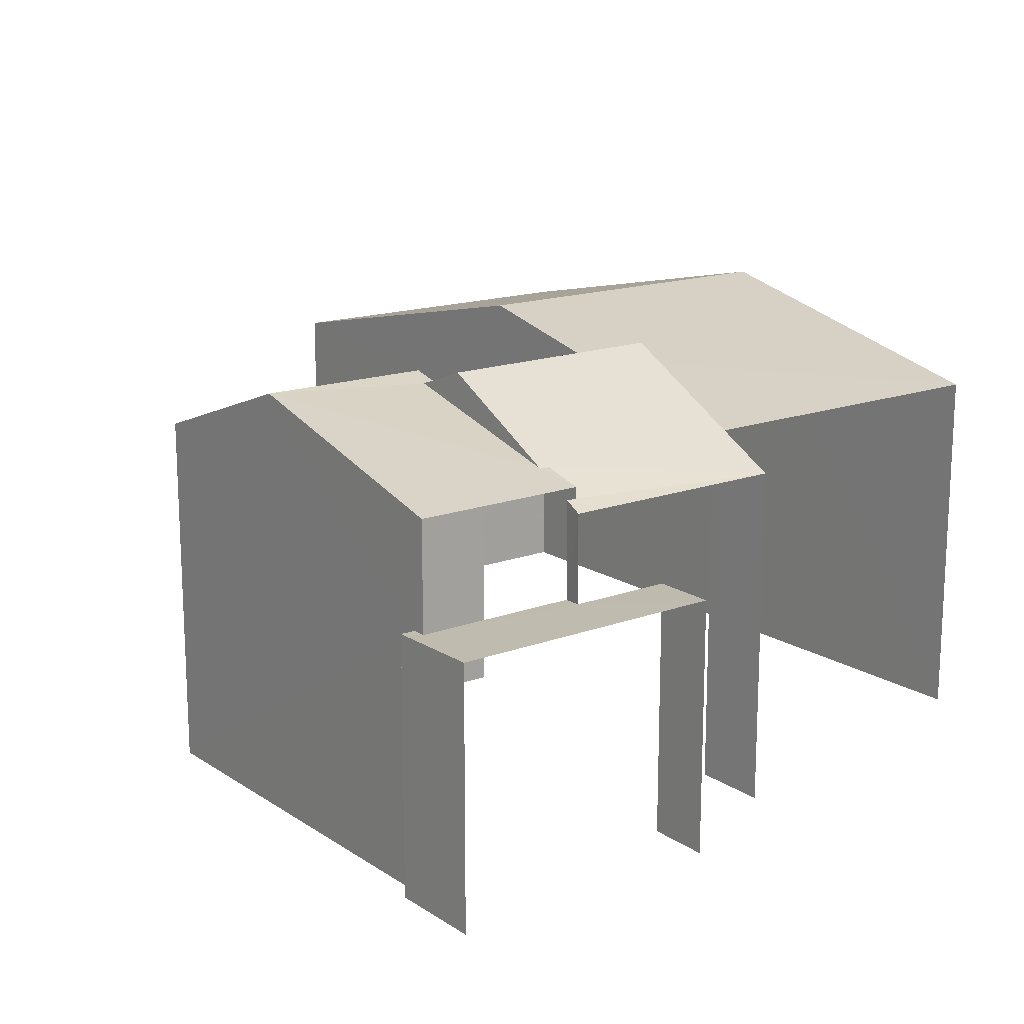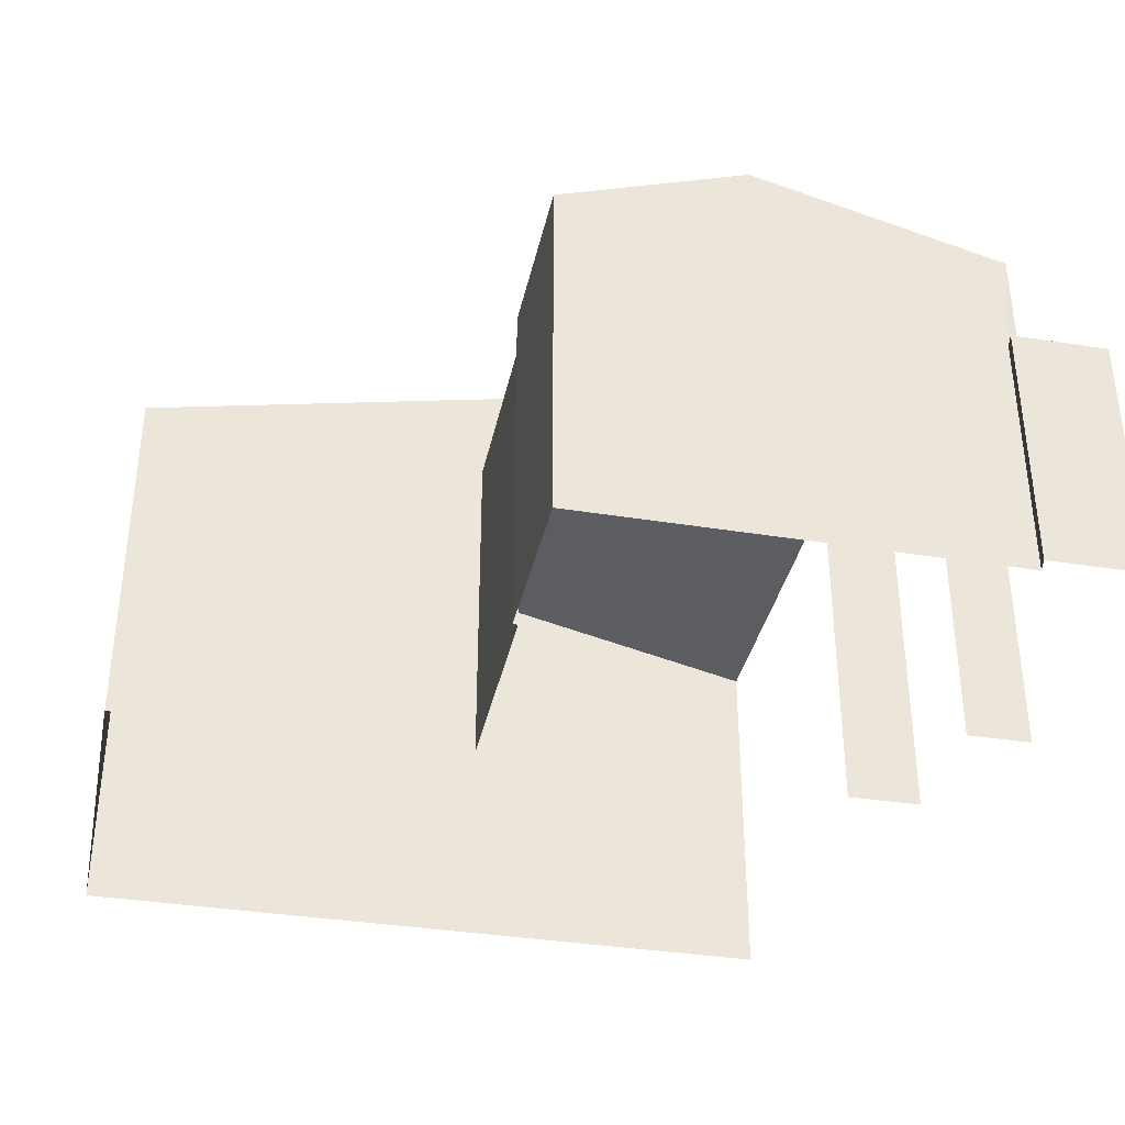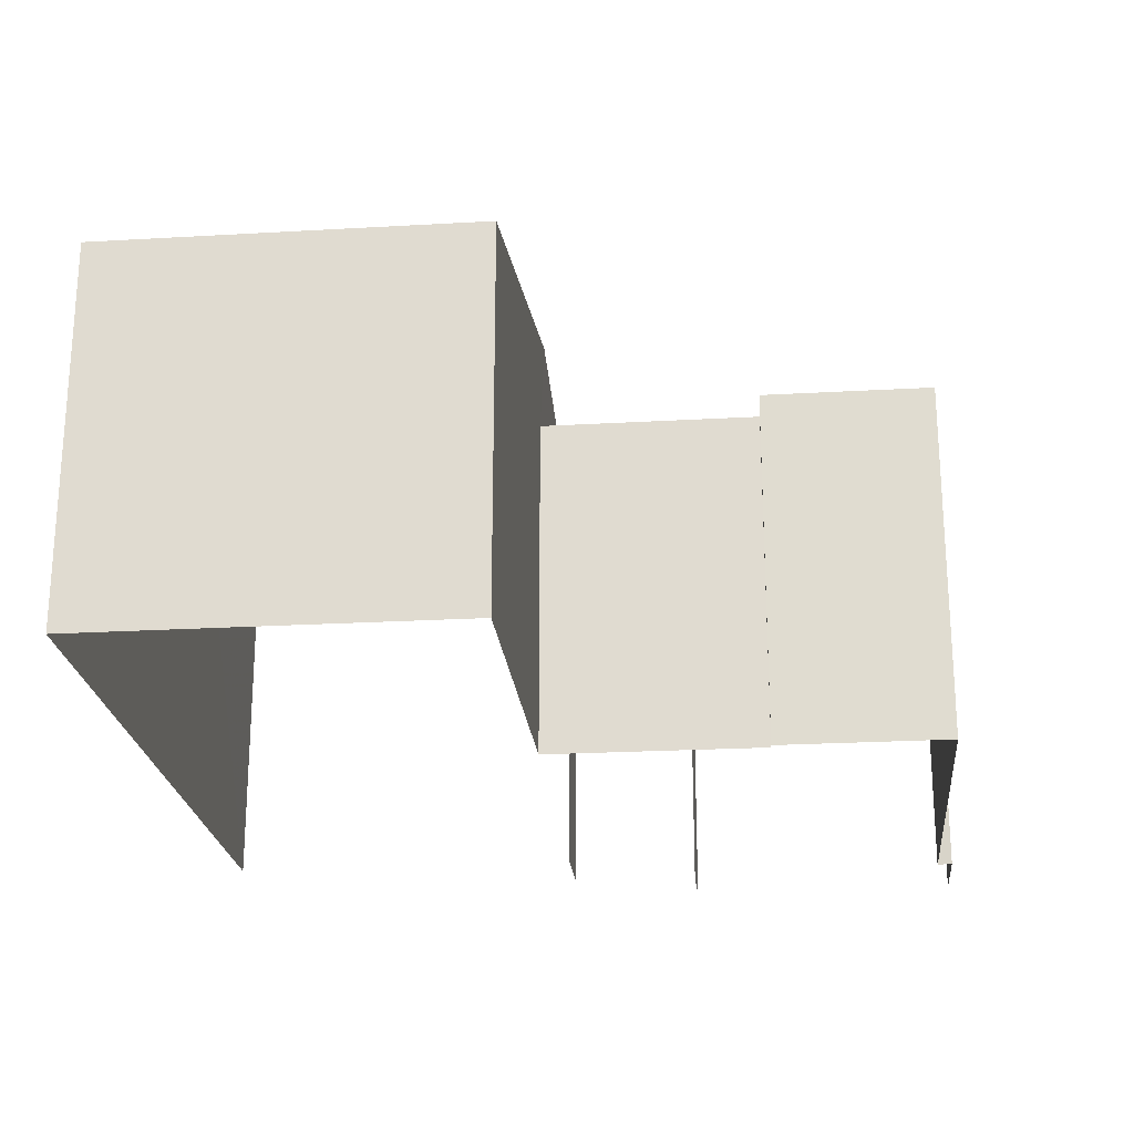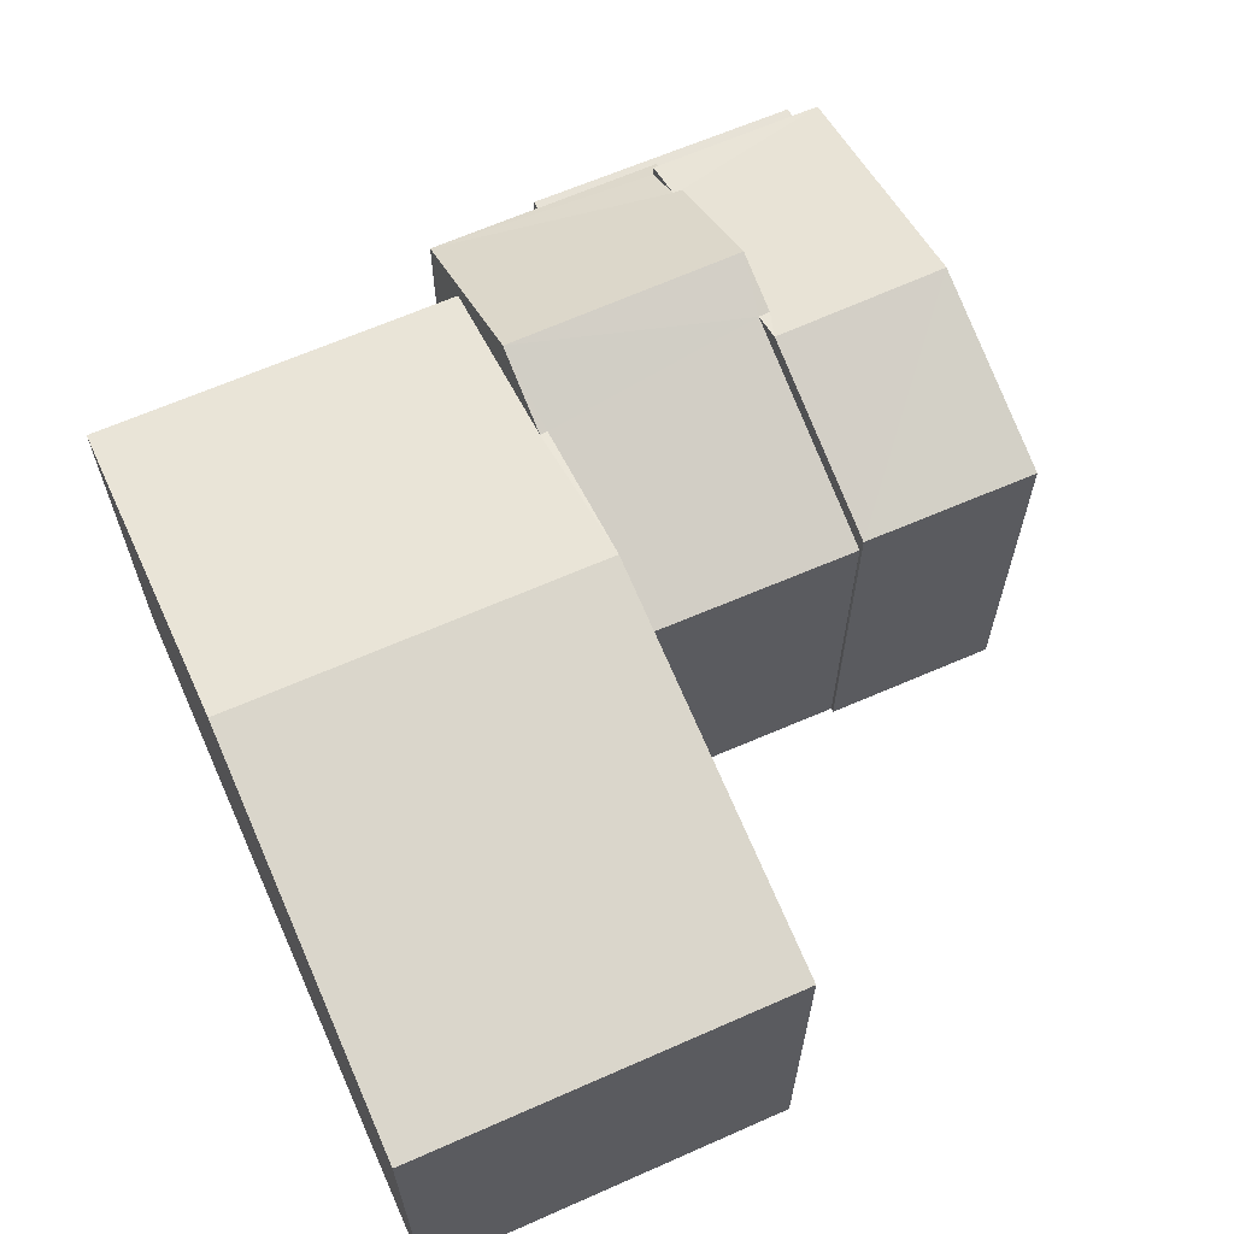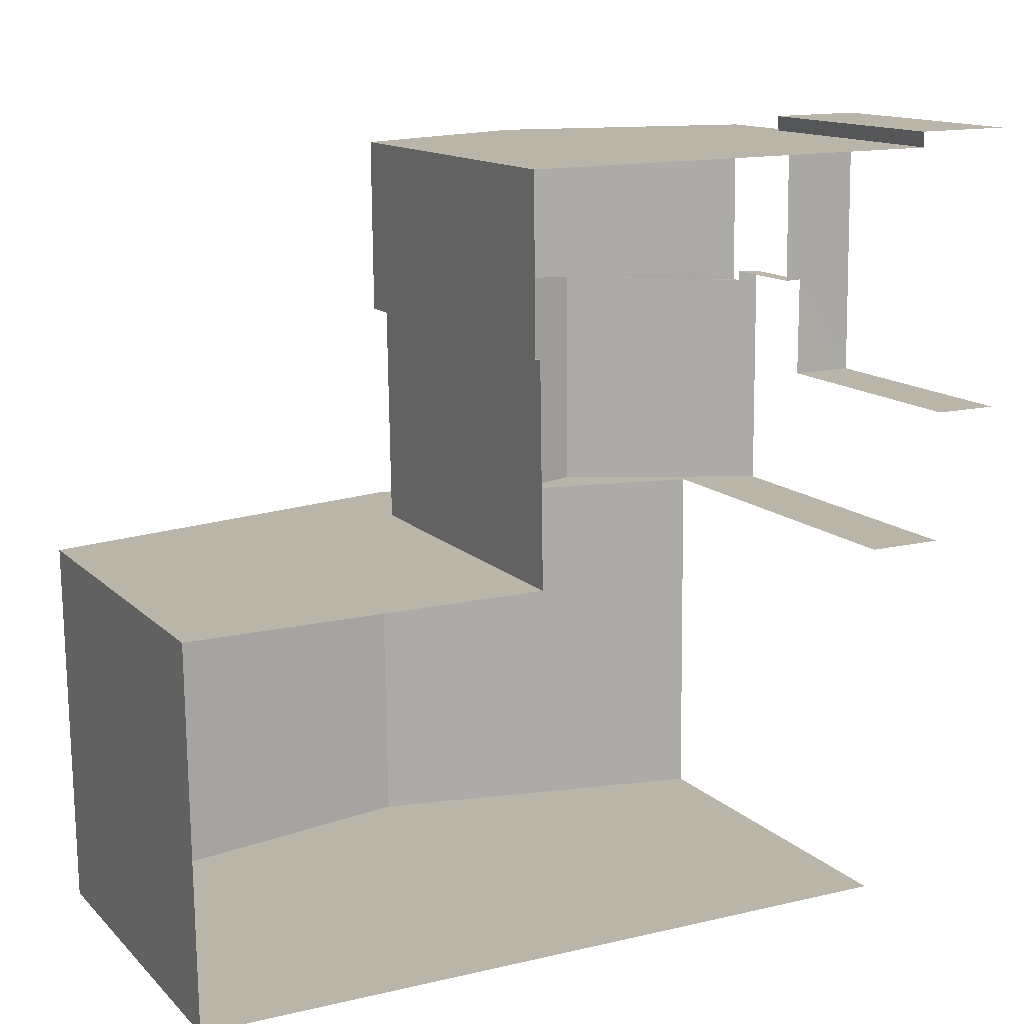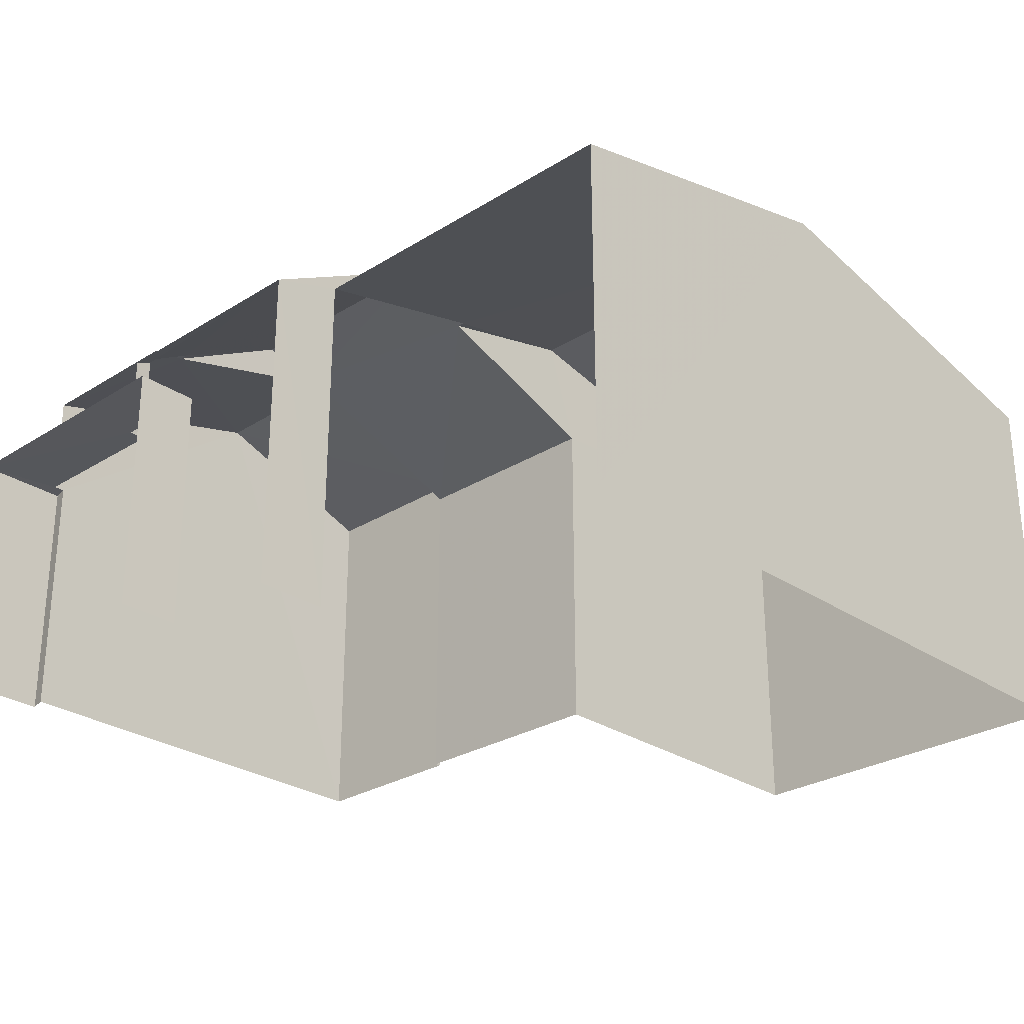
<metadata>
{"format":"obj","ext":"obj","renderer":"f3d","projection":"perspective","resolution":1024,"background":"white","views":[{"elev":16.0,"azim":-128.1,"up":"+Z"},{"elev":-36.3,"azim":167.5,"up":"+Z"},{"elev":-22.7,"azim":95.0,"up":"+Z"},{"elev":63.8,"azim":65.1,"up":"+Z"},{"elev":13.2,"azim":153.1,"up":"+Y"},{"elev":-27.5,"azim":-46.7,"up":"+Z"}]}
</metadata>
<code>
v -3.723e+05 -1.041e+05 30.23
v -3.723e+05 -1.041e+05 30.23
v -3.723e+05 -1.041e+05 30.23
v -3.723e+05 -1.041e+05 30.23
v -3.723e+05 -1.041e+05 30.23
v -3.723e+05 -1.041e+05 30.23
v -3.723e+05 -1.041e+05 30.23
v -3.723e+05 -1.041e+05 30.23
v -3.723e+05 -1.041e+05 30.23
v -3.723e+05 -1.041e+05 30.23
v -3.723e+05 -1.041e+05 30.23
v -3.723e+05 -1.041e+05 30.23
v -3.723e+05 -1.041e+05 30.23
v -3.723e+05 -1.041e+05 30.23
v -3.723e+05 -1.041e+05 36.41
v -3.723e+05 -1.041e+05 36.41
v -3.723e+05 -1.041e+05 37.67
v -3.723e+05 -1.041e+05 37.67
v -3.723e+05 -1.041e+05 38.21
v -3.723e+05 -1.041e+05 37.84
v -3.723e+05 -1.041e+05 38.21
v -3.723e+05 -1.041e+05 37.84
v -3.723e+05 -1.041e+05 36.97
v -3.723e+05 -1.041e+05 36.77
v -3.723e+05 -1.041e+05 36.97
v -3.723e+05 -1.041e+05 36.77
v -3.723e+05 -1.041e+05 37.97
v -3.723e+05 -1.041e+05 37.97
v -3.723e+05 -1.041e+05 36.77
v -3.723e+05 -1.041e+05 36.77
v -3.723e+05 -1.041e+05 36.41
v -3.723e+05 -1.041e+05 36.41
v -3.723e+05 -1.041e+05 36.57
v -3.723e+05 -1.041e+05 36.57
v -3.723e+05 -1.041e+05 36.87
v -3.723e+05 -1.041e+05 36.87
v -3.723e+05 -1.041e+05 38.3
v -3.723e+05 -1.041e+05 38.3
v -3.723e+05 -1.041e+05 34.85
v -3.723e+05 -1.041e+05 34.85
v -3.723e+05 -1.041e+05 34.85
v -3.723e+05 -1.041e+05 34.85
v -3.723e+05 -1.041e+05 34.85
v -3.723e+05 -1.041e+05 34.85
v -3.723e+05 -1.041e+05 34.85
v -3.723e+05 -1.041e+05 34.85
v -3.723e+05 -1.041e+05 36.87
v -3.723e+05 -1.041e+05 36.87
f 1 2 3
f 4 5 6
f 2 7 3
f 8 1 3
f 9 10 8
f 6 9 4
f 4 11 5
f 12 3 13
f 14 12 13
f 12 4 9
f 8 3 12
f 8 12 9
f 40 2 1
f 41 40 1
f 9 6 36
f 35 9 36
f 34 26 44
f 44 46 34
f 24 26 34
f 33 24 34
f 8 10 42
f 10 31 42
f 42 32 39
f 42 31 32
f 15 16 17
f 18 17 19
f 19 20 21
f 21 20 22
f 17 16 20
f 19 17 20
f 23 24 25
f 24 23 26
f 26 23 27
f 28 22 20
f 27 22 28
f 23 22 27
f 27 29 30
f 27 28 29
f 25 21 23
f 21 25 19
f 19 25 31
f 32 33 34
f 31 33 32
f 25 33 31
f 35 36 18
f 36 37 18
f 18 38 17
f 18 37 38
f 39 40 41
f 41 42 39
f 43 40 44
f 45 43 44
f 46 44 39
f 44 40 39
f 37 47 48
f 38 37 48
f 10 9 31
f 31 35 19
f 19 35 18
f 9 35 31
f 12 15 4
f 12 16 15
f 13 3 45
f 30 13 27
f 45 44 26
f 45 26 27
f 13 45 27
f 4 15 11
f 11 15 48
f 48 15 38
f 15 17 38
f 45 7 43
f 45 3 7
f 33 25 24
f 47 5 11
f 48 47 11
f 40 7 2
f 40 43 7
f 30 14 13
f 30 29 14
f 8 41 1
f 8 42 41
f 32 34 46
f 39 32 46
f 12 14 16
f 20 16 28
f 28 16 29
f 16 14 29
f 22 23 21
f 36 6 37
f 6 5 37
f 5 47 37

</code>
